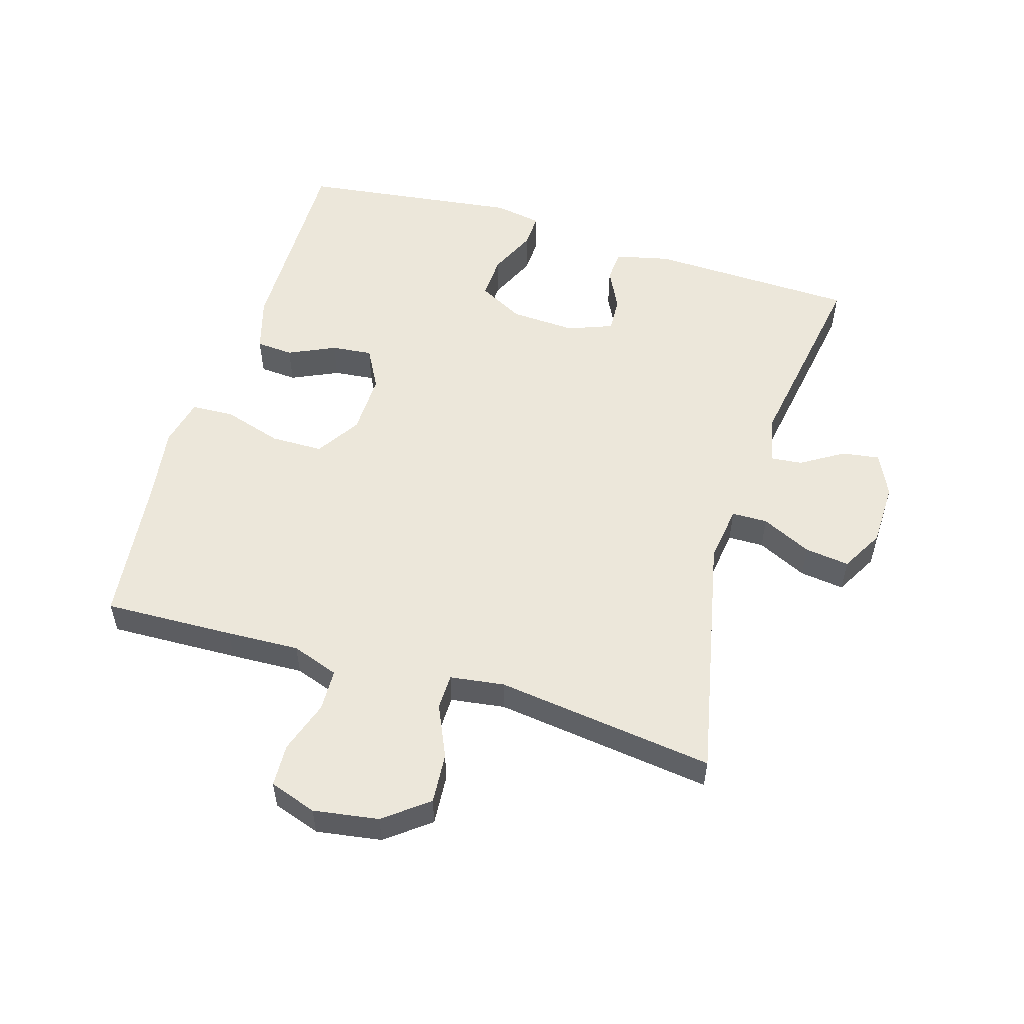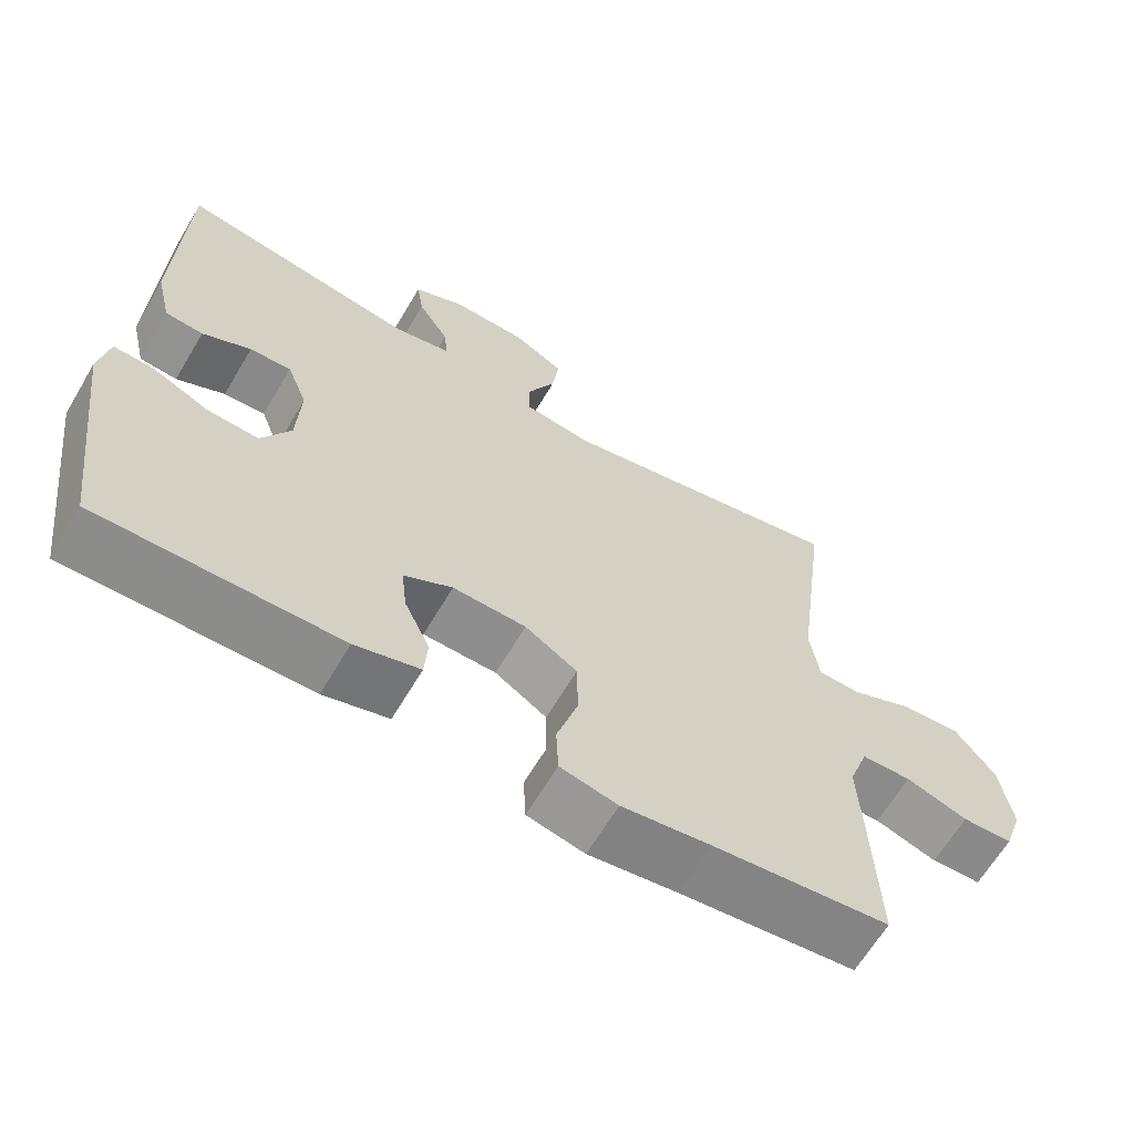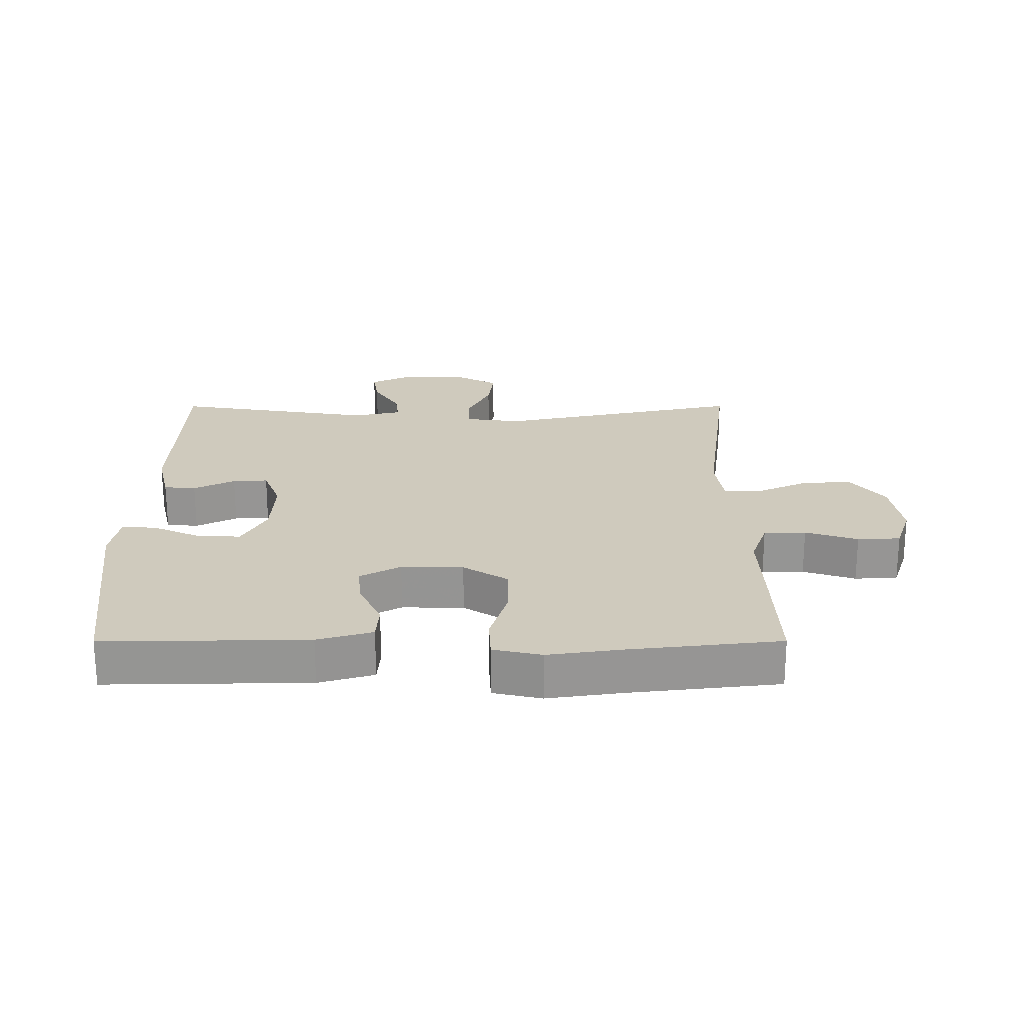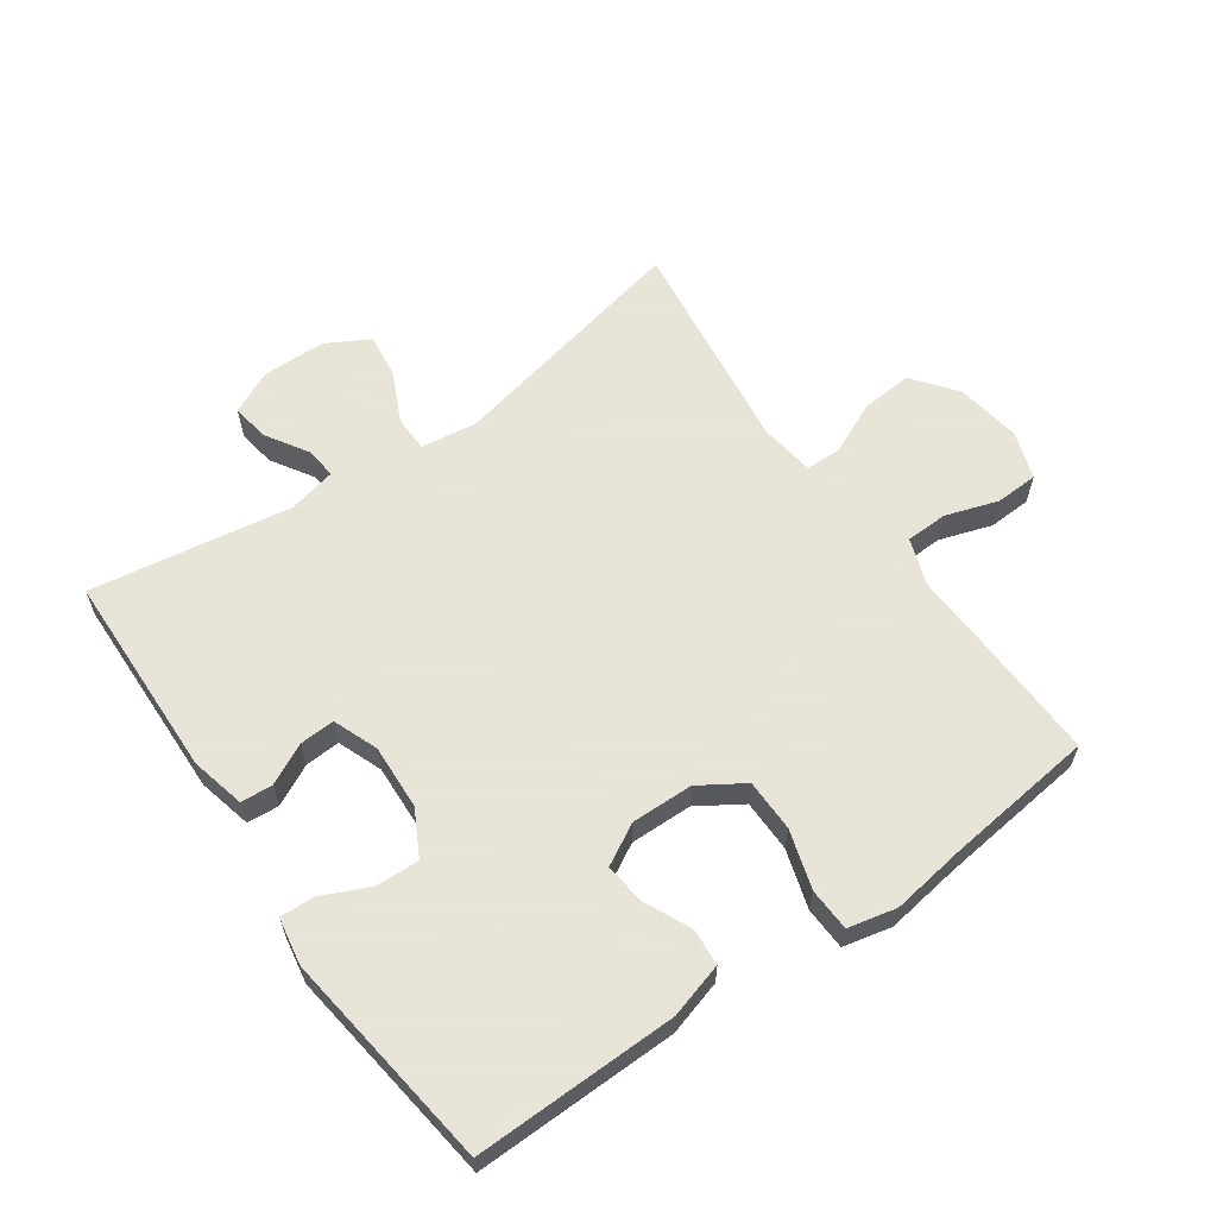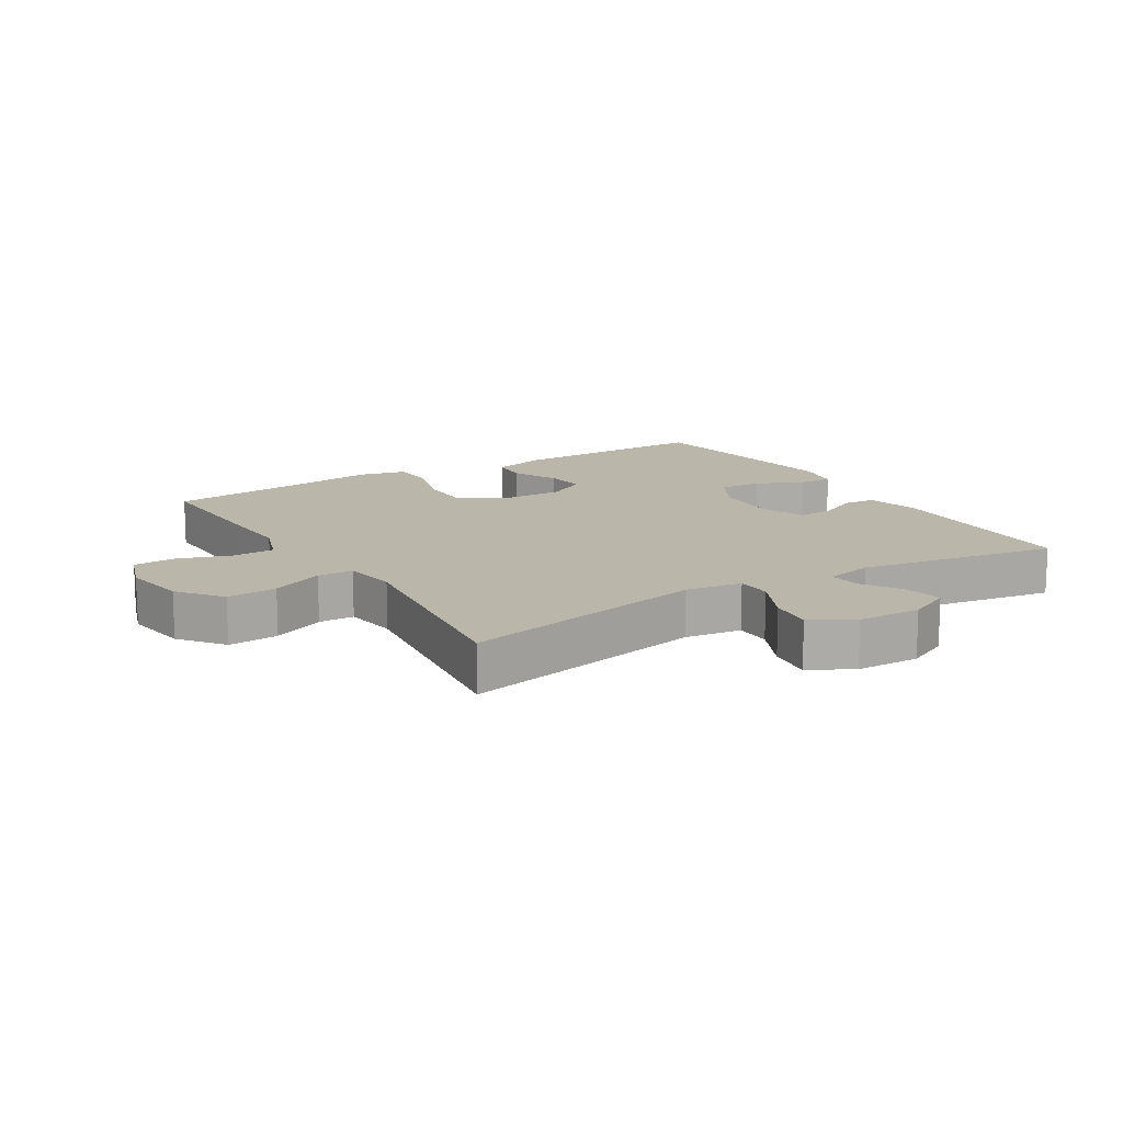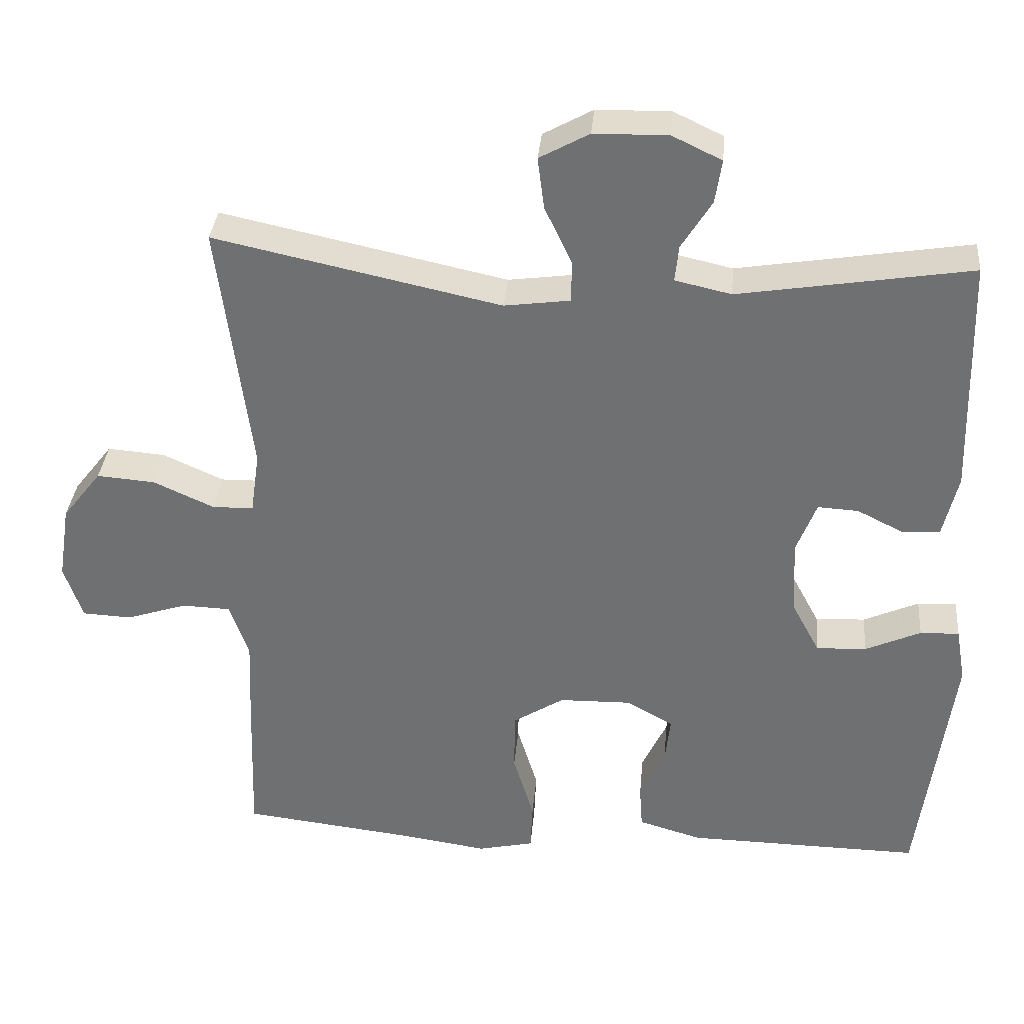
<metadata>
{"format":"obj","ext":"obj","renderer":"f3d","projection":"perspective","resolution":1024,"background":"white","views":[{"elev":54.1,"azim":-73.1,"up":"+Y"},{"elev":-64.5,"azim":149.3,"up":"+Z"},{"elev":22.8,"azim":179.9,"up":"+Y"},{"elev":61.4,"azim":144.9,"up":"+Y"},{"elev":14.0,"azim":-31.4,"up":"+Y"},{"elev":34.5,"azim":5.1,"up":"+Z"}]}
</metadata>
<code>
v -0.5 0.07 -0.5
v -0.493 0.07 -0.296
v -0.488 0.07 -0.182
v -0.514 0.07 -0.108
v -0.58 0.07 -0.106
v -0.662 0.07 -0.133
v -0.729 0.07 -0.13
v -0.754 0.07 -0.056
v -0.738 0.07 0.046
v -0.685 0.07 0.114
v -0.606 0.07 0.108
v -0.524 0.07 0.071
v -0.468 0.07 0.072
v -0.456 0.07 0.157
v -0.5 0.07 0.5
v -0.113 0.07 0.417
v -0.024 0.07 0.429
v -0.023 0.07 0.485
v -0.06 0.07 0.563
v -0.069 0.07 0.633
v -0.002 0.07 0.67
v 0.098 0.07 0.672
v 0.165 0.07 0.64
v 0.156 0.07 0.581
v 0.115 0.07 0.515
v 0.11 0.07 0.466
v 0.186 0.07 0.449
v 0.5 0.07 0.5
v 0.509 0.07 0.176
v 0.489 0.07 0.091
v 0.439 0.07 0.087
v 0.375 0.07 0.119
v 0.32 0.07 0.122
v 0.293 0.07 0.052
v 0.298 0.07 -0.05
v 0.336 0.07 -0.121
v 0.404 0.07 -0.118
v 0.479 0.07 -0.084
v 0.532 0.07 -0.082
v 0.545 0.07 -0.156
v 0.5 0.07 -0.5
v 0.182 0.07 -0.495
v 0.096 0.07 -0.47
v 0.092 0.07 -0.412
v 0.126 0.07 -0.339
v 0.133 0.07 -0.275
v 0.069 0.07 -0.24
v -0.028 0.07 -0.242
v -0.097 0.07 -0.286
v -0.098 0.07 -0.368
v -0.07 0.07 -0.46
v -0.073 0.07 -0.527
v -0.149 0.07 -0.544
v -0.266 0.07 -0.527
v -0.5 0 -0.5
v -0.493 0 -0.296
v -0.488 0 -0.182
v -0.514 0 -0.108
v -0.58 0 -0.106
v -0.662 0 -0.133
v -0.729 0 -0.13
v -0.754 0 -0.056
v -0.738 0 0.046
v -0.685 0 0.114
v -0.606 0 0.108
v -0.524 0 0.071
v -0.468 0 0.072
v -0.456 0 0.157
v -0.5 0 0.5
v -0.113 0 0.417
v -0.024 0 0.429
v -0.023 0 0.485
v -0.06 0 0.563
v -0.069 0 0.633
v -0.002 0 0.67
v 0.098 0 0.672
v 0.165 0 0.64
v 0.156 0 0.581
v 0.115 0 0.515
v 0.11 0 0.466
v 0.186 0 0.449
v 0.5 0 0.5
v 0.509 0 0.176
v 0.489 0 0.091
v 0.439 0 0.087
v 0.375 0 0.119
v 0.32 0 0.122
v 0.293 0 0.052
v 0.298 0 -0.05
v 0.336 0 -0.121
v 0.404 0 -0.118
v 0.479 0 -0.084
v 0.532 0 -0.082
v 0.545 0 -0.156
v 0.5 0 -0.5
v 0.182 0 -0.495
v 0.096 0 -0.47
v 0.092 0 -0.412
v 0.126 0 -0.339
v 0.133 0 -0.275
v 0.069 0 -0.24
v -0.028 0 -0.242
v -0.097 0 -0.286
v -0.098 0 -0.368
v -0.07 0 -0.46
v -0.073 0 -0.527
v -0.149 0 -0.544
v -0.266 0 -0.527
f 52 53 54
f 51 52 54
f 50 51 54
f 1 2 3
f 54 1 3
f 50 54 3
f 49 50 3
f 48 49 3 4
f 47 48 4
f 43 44 45
f 42 43 45
f 41 42 45
f 40 41 45
f 39 40 45
f 38 39 45
f 37 38 45
f 36 37 45 46
f 35 36 46 47
f 30 31 32
f 29 30 32
f 28 29 32
f 27 28 32
f 26 27 32 33
f 23 24 25
f 22 23 25
f 21 22 25
f 20 21 25
f 19 20 25
f 18 19 25
f 17 18 25 26
f 14 15 16
f 13 14 16 17
f 10 11 12
f 9 10 12
f 8 9 12
f 7 8 12
f 6 7 12
f 5 6 12
f 4 5 12 13
f 13 17 26
f 4 13 26
f 47 4 26
f 35 47 26
f 34 35 26
f 26 33 34
f 108 107 106
f 108 106 105
f 108 105 104
f 57 56 55
f 57 55 108
f 57 108 104
f 57 104 103
f 58 57 103 102
f 58 102 101
f 99 98 97
f 99 97 96
f 99 96 95
f 99 95 94
f 99 94 93
f 99 93 92
f 99 92 91
f 100 99 91 90
f 101 100 90 89
f 86 85 84
f 86 84 83
f 86 83 82
f 86 82 81
f 87 86 81 80
f 79 78 77
f 79 77 76
f 79 76 75
f 79 75 74
f 79 74 73
f 79 73 72
f 80 79 72 71
f 70 69 68
f 71 70 68 67
f 66 65 64
f 66 64 63
f 66 63 62
f 66 62 61
f 66 61 60
f 66 60 59
f 67 66 59 58
f 80 71 67
f 80 67 58
f 80 58 101
f 80 101 89
f 80 89 88
f 88 87 80
f 1 55 56 2
f 2 56 57 3
f 3 57 58 4
f 4 58 59 5
f 5 59 60 6
f 6 60 61 7
f 7 61 62 8
f 8 62 63 9
f 9 63 64 10
f 10 64 65 11
f 11 65 66 12
f 12 66 67 13
f 13 67 68 14
f 14 68 69 15
f 15 69 70 16
f 16 70 71 17
f 17 71 72 18
f 18 72 73 19
f 19 73 74 20
f 20 74 75 21
f 21 75 76 22
f 22 76 77 23
f 23 77 78 24
f 24 78 79 25
f 25 79 80 26
f 26 80 81 27
f 27 81 82 28
f 28 82 83 29
f 29 83 84 30
f 30 84 85 31
f 31 85 86 32
f 32 86 87 33
f 33 87 88 34
f 34 88 89 35
f 35 89 90 36
f 36 90 91 37
f 37 91 92 38
f 38 92 93 39
f 39 93 94 40
f 40 94 95 41
f 41 95 96 42
f 42 96 97 43
f 43 97 98 44
f 44 98 99 45
f 45 99 100 46
f 46 100 101 47
f 47 101 102 48
f 48 102 103 49
f 49 103 104 50
f 50 104 105 51
f 51 105 106 52
f 52 106 107 53
f 53 107 108 54
f 54 108 55 1

</code>
